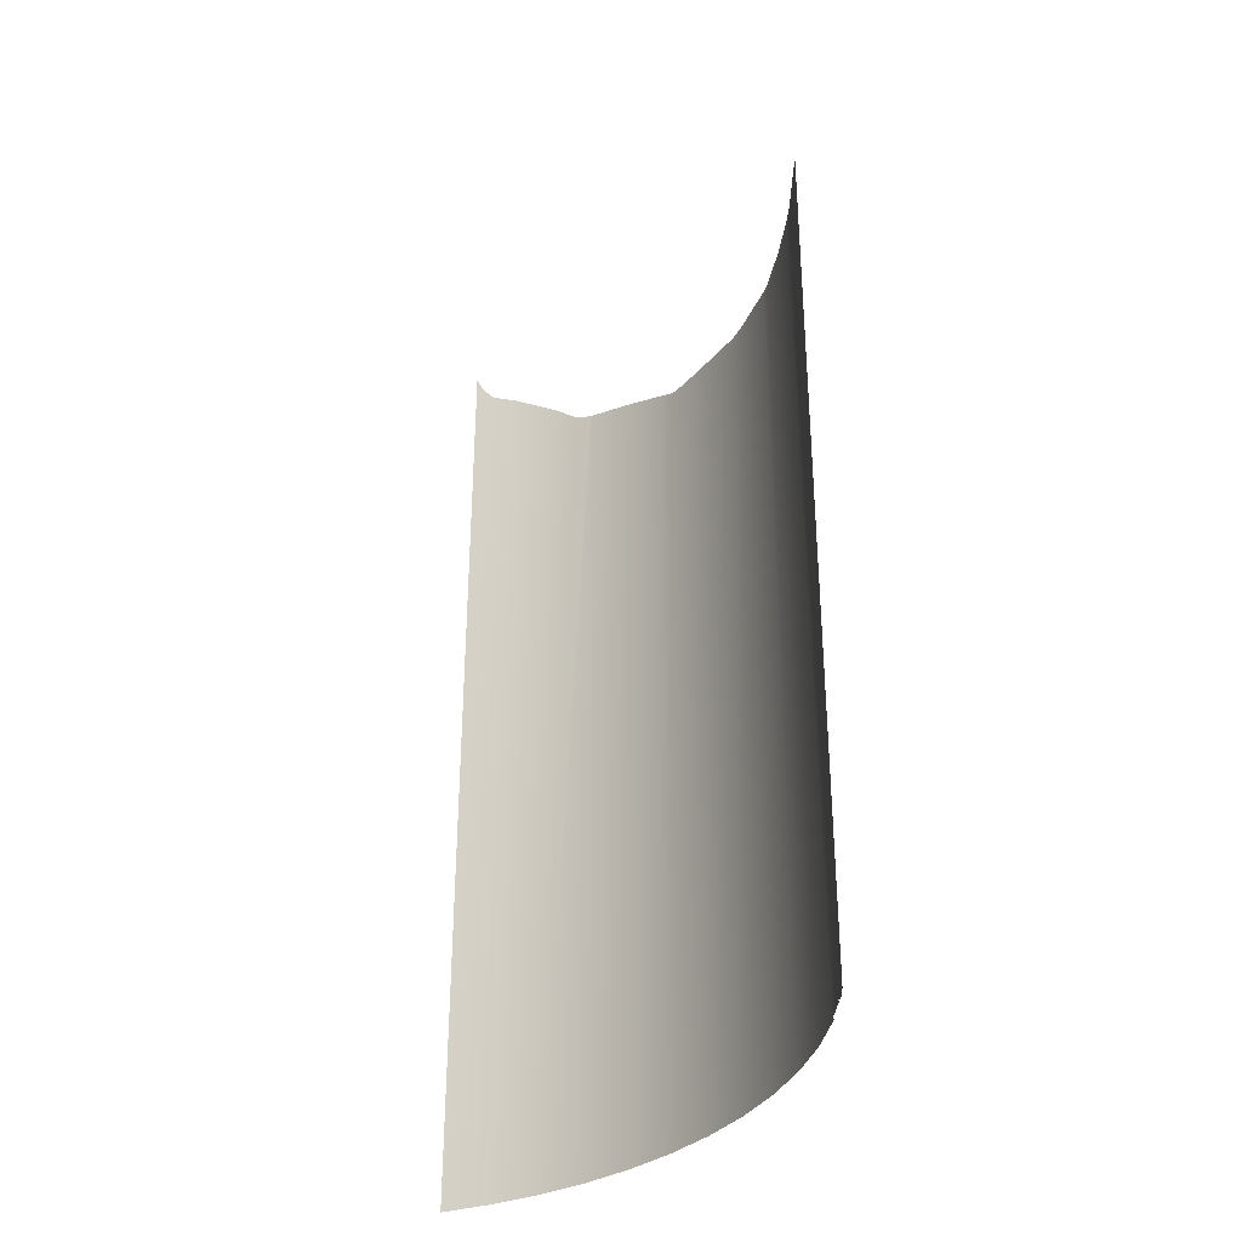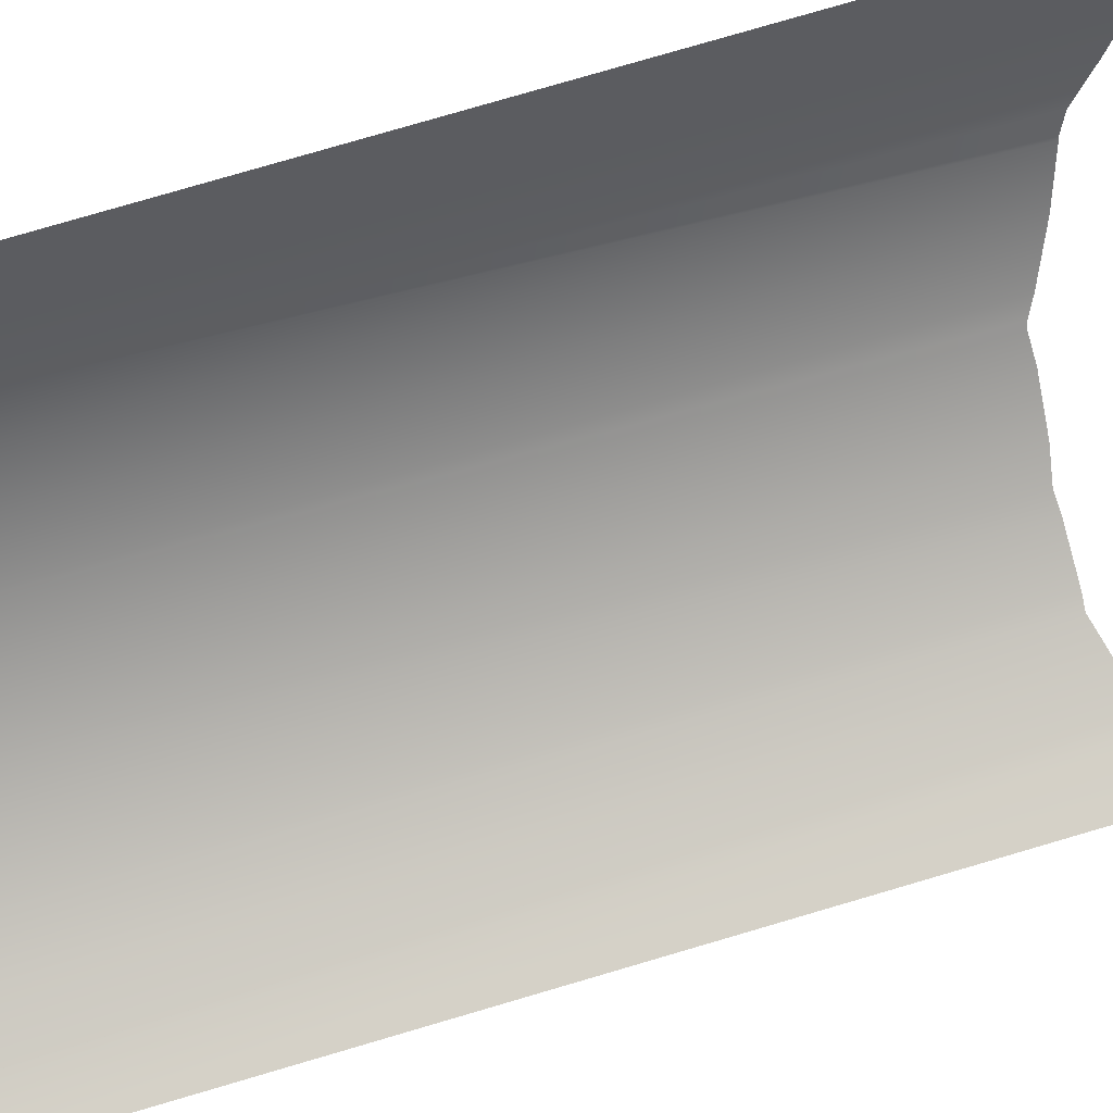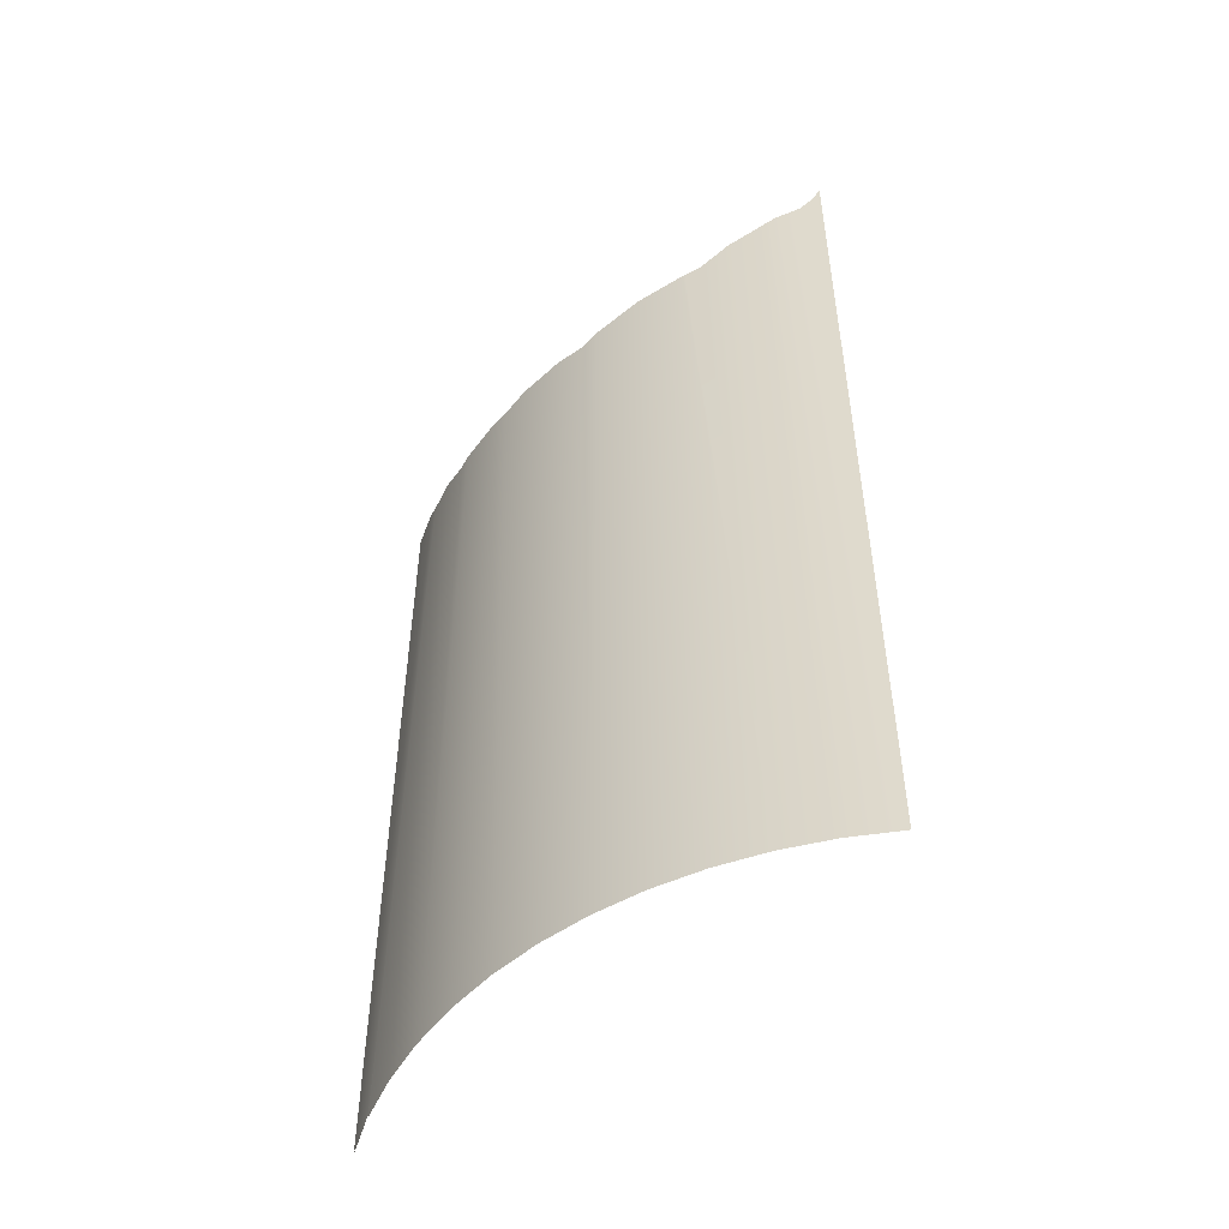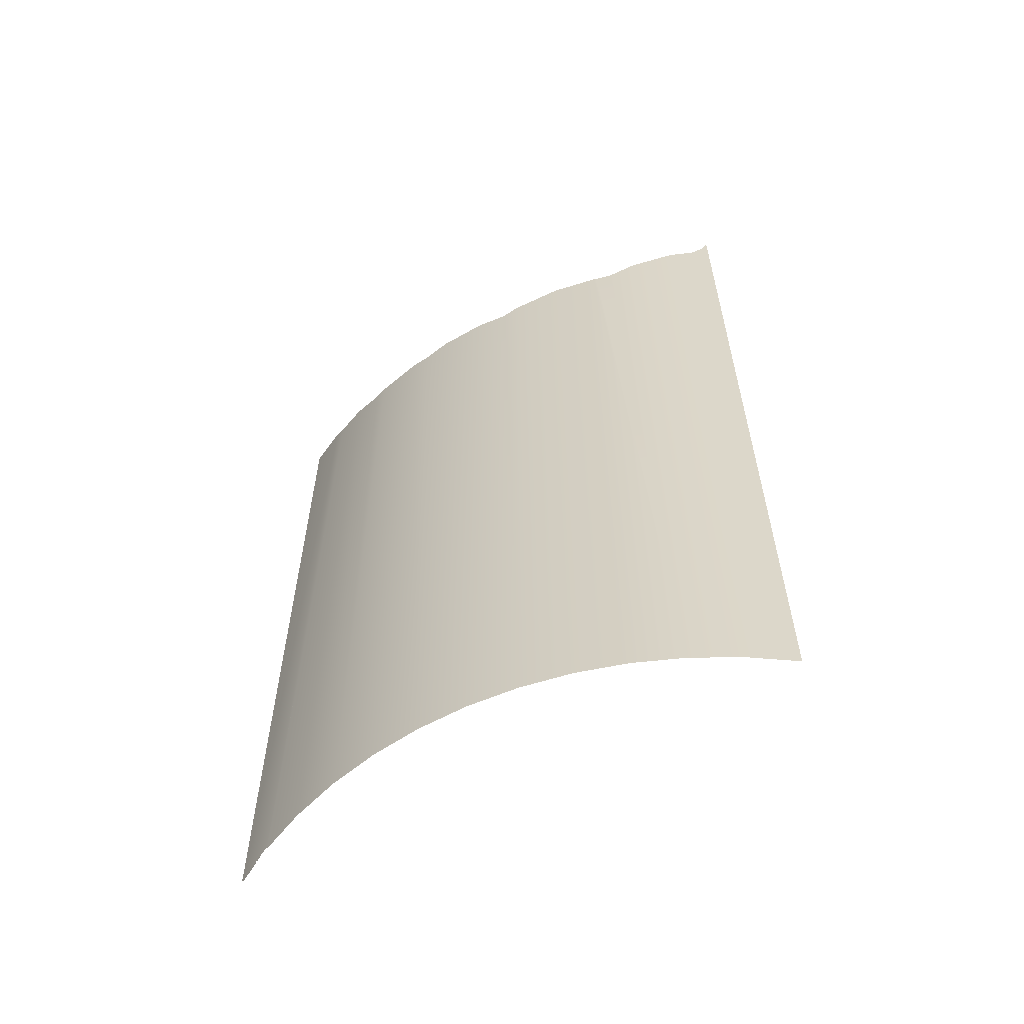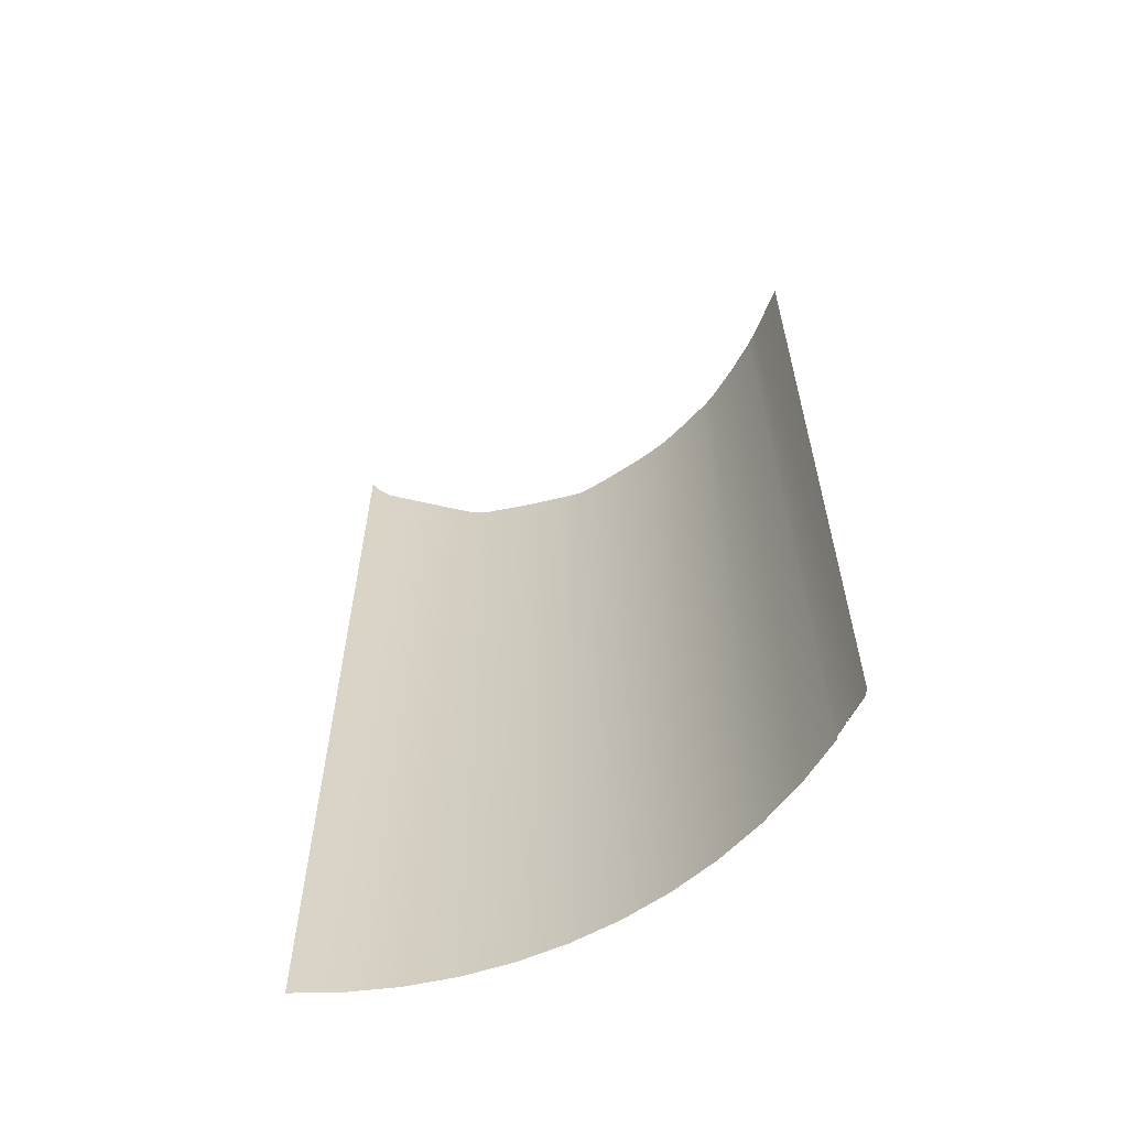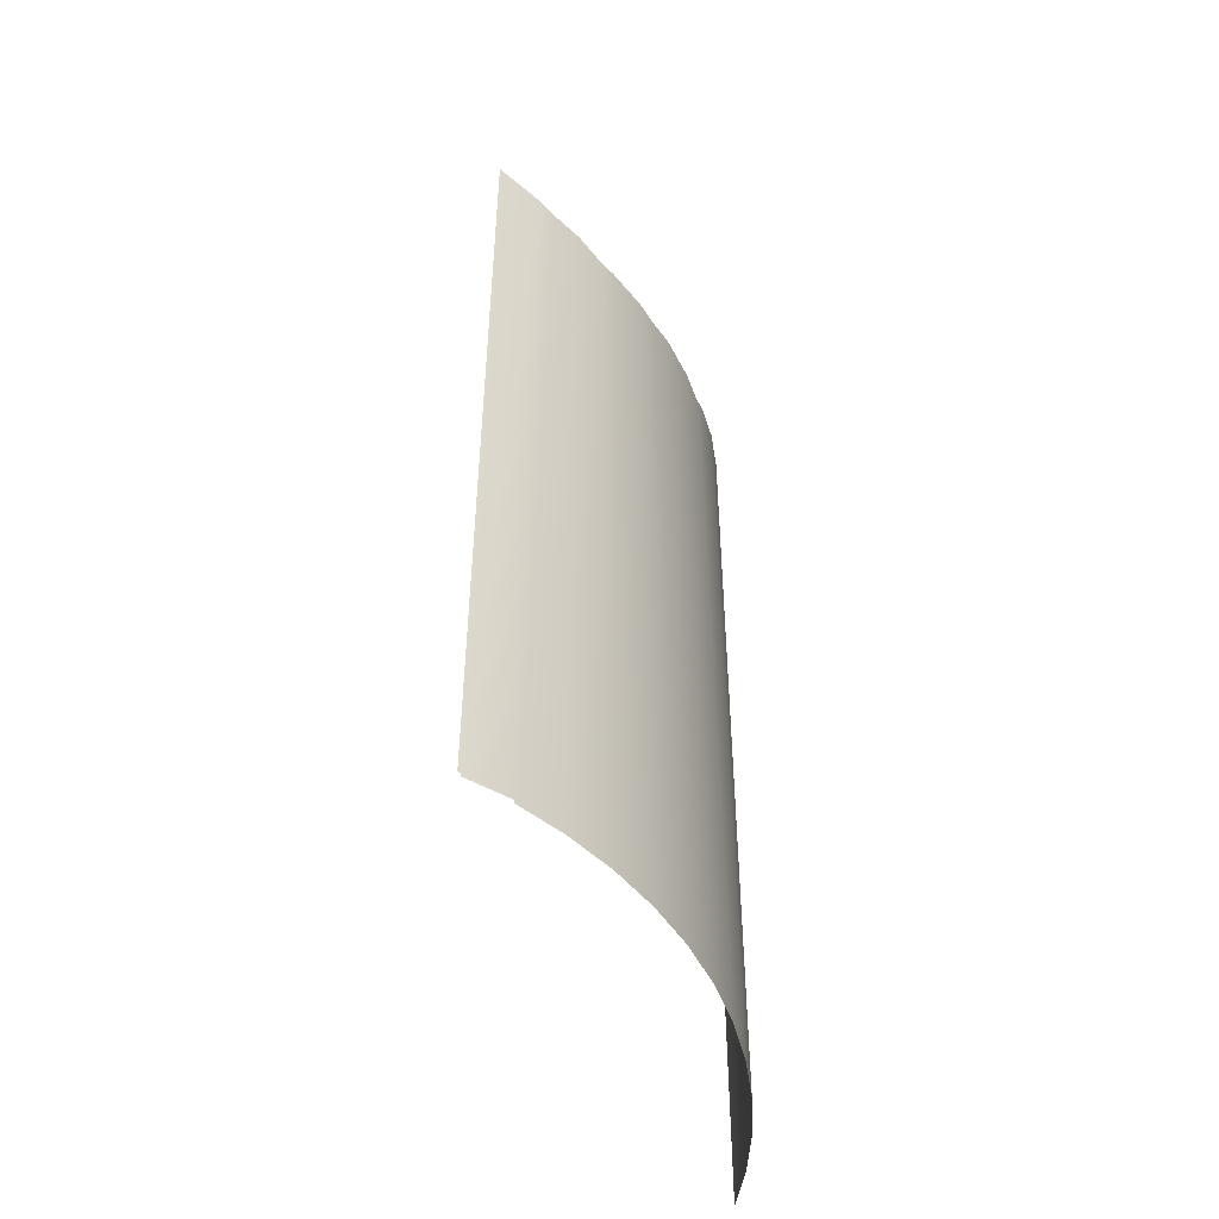
<metadata>
{"format":"obj","ext":"obj","renderer":"f3d","projection":"perspective","resolution":1024,"background":"white","views":[{"elev":-33.7,"azim":-93.0,"up":"+Z"},{"elev":78.9,"azim":-106.3,"up":"+Y"},{"elev":-51.4,"azim":72.5,"up":"+Z"},{"elev":-60.1,"azim":58.2,"up":"+Z"},{"elev":-60.8,"azim":-115.7,"up":"+Z"},{"elev":-49.0,"azim":-35.9,"up":"+Z"}]}
</metadata>
<code>
o #ID429
v 0.8787 -0.4714 -0.1876
v 0.8733 -0.4825 0.03925
v 0.8731 -0.4825 -0.1876
v 0.8765 -0.4762 0.04272
v 0.878 -0.4732 0.04651
v 0.8789 -0.4714 0.05067
v 0.8666 -0.493 0.03105
v 0.8664 -0.493 -0.1876
v 0.8589 -0.5028 0.02335
v 0.8587 -0.5028 -0.1876
v 0.8593 -0.5023 0.02343
v 0.8621 -0.4987 0.0251
v 0.8503 -0.5117 0.02041
v 0.8501 -0.5117 -0.1876
v 0.8408 -0.5198 0.01603
v 0.8406 -0.5198 -0.1876
v 0.8305 -0.5269 0.01415
v 0.8303 -0.5269 -0.1876
v 0.8358 -0.5232 0.01376
v 0.8372 -0.5222 0.01405
v 0.8196 -0.5329 0.01352
v 0.8194 -0.5329 -0.1876
v 0.8081 -0.5377 0.0127
v 0.8079 -0.5377 -0.1876
v 0.8125 -0.5359 0.01228
v 0.7962 -0.5414 0.01267
v 0.7961 -0.5414 -0.1876
v 0.784 -0.5439 0.0149
v 0.7839 -0.5439 -0.1876
v 0.7928 -0.5421 0.01237
v 0.7929 -0.5421 0.01236
v 0.775 -0.5449 0.01621
v 0.7715 -0.5452 -0.1875
v 0.7715 -0.5452 -0.1867
v 0.7715 -0.5452 -0.1867
v 0.7715 -0.5452 -0.1867
v 0.7716 -0.5452 0.01765
v 0.7711 -0.5452 -0.1867
v 0.7601 -0.5452 -0.1867
v 0.7601 -0.5452 -0.1875
v 0.7593 -0.5452 -0.1867
v 0.7593 -0.5452 0.02107
v 0.7601 -0.5452 -0.1867
f 1 2 3
f 3 2 1
f 2 1 4
f 4 1 2
f 4 1 5
f 5 1 4
f 5 1 6
f 6 1 5
f 3 7 8
f 8 7 3
f 7 3 2
f 2 3 7
f 8 9 10
f 10 9 8
f 9 8 11
f 11 8 9
f 11 8 12
f 12 8 11
f 12 8 7
f 7 8 12
f 10 13 14
f 14 13 10
f 13 10 9
f 9 10 13
f 14 15 16
f 16 15 14
f 15 14 13
f 13 14 15
f 16 17 18
f 18 17 16
f 17 16 19
f 19 16 17
f 19 16 20
f 20 16 19
f 20 16 15
f 15 16 20
f 18 21 22
f 22 21 18
f 21 18 17
f 17 18 21
f 22 23 24
f 24 23 22
f 23 22 25
f 25 22 23
f 25 22 21
f 21 22 25
f 24 26 27
f 27 26 24
f 26 24 23
f 23 24 26
f 27 28 29
f 29 28 27
f 28 27 30
f 30 27 28
f 30 27 31
f 31 27 30
f 31 27 26
f 26 27 31
f 29 32 33
f 33 32 29
f 32 29 28
f 28 29 32
f 32 34 33
f 33 34 32
f 34 32 35
f 35 32 34
f 35 32 36
f 36 32 35
f 32 37 36
f 36 37 32
f 38 39 40
f 40 39 38
f 41 37 42
f 42 37 41
f 37 41 43
f 43 41 37
f 37 43 39
f 39 43 37
f 39 43 40
f 40 43 39
f 37 39 36
f 36 39 37

</code>
